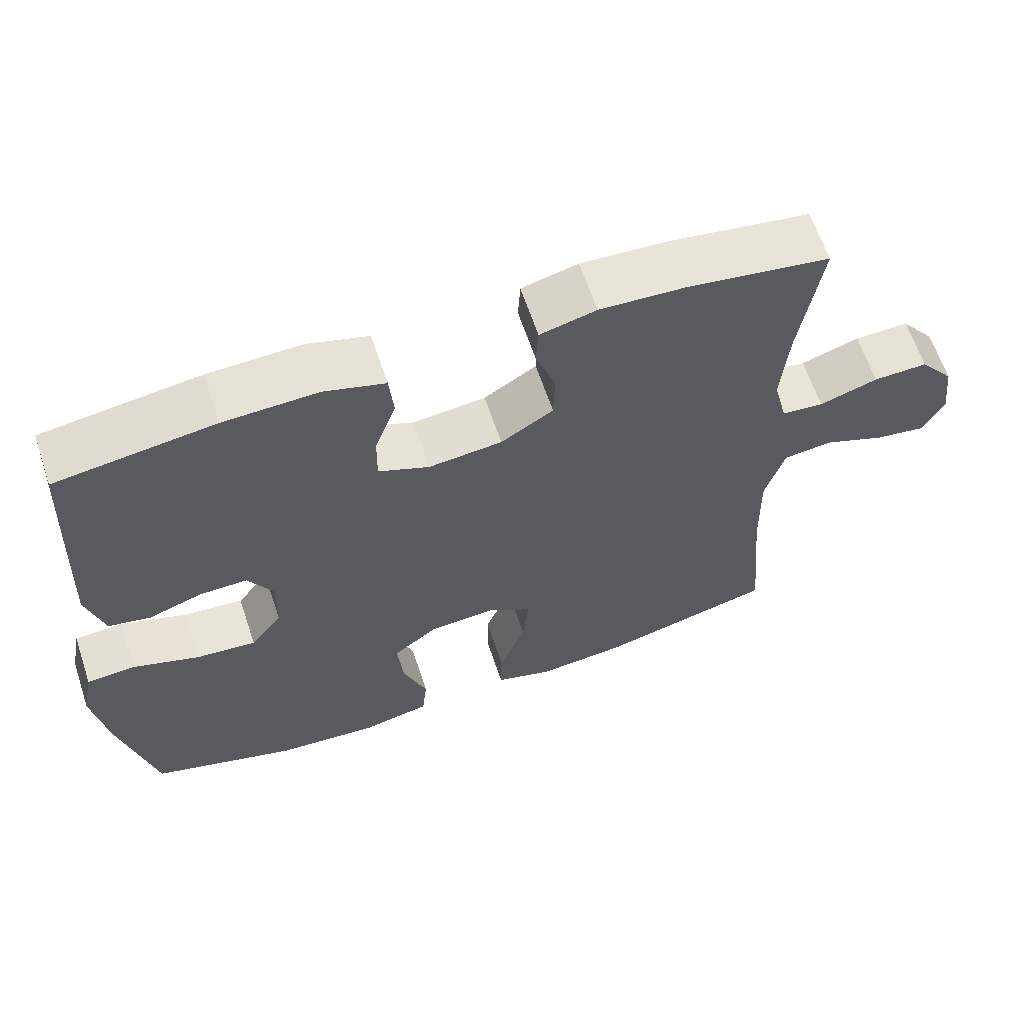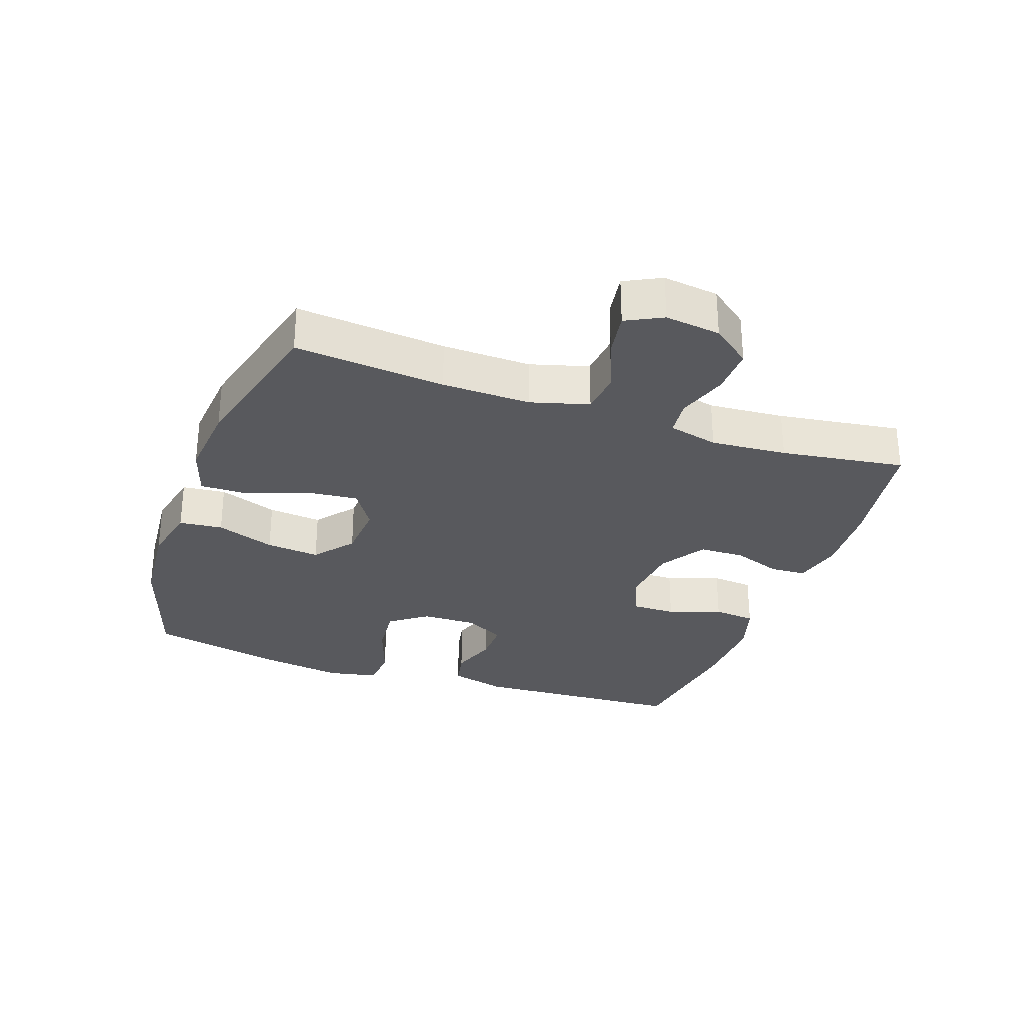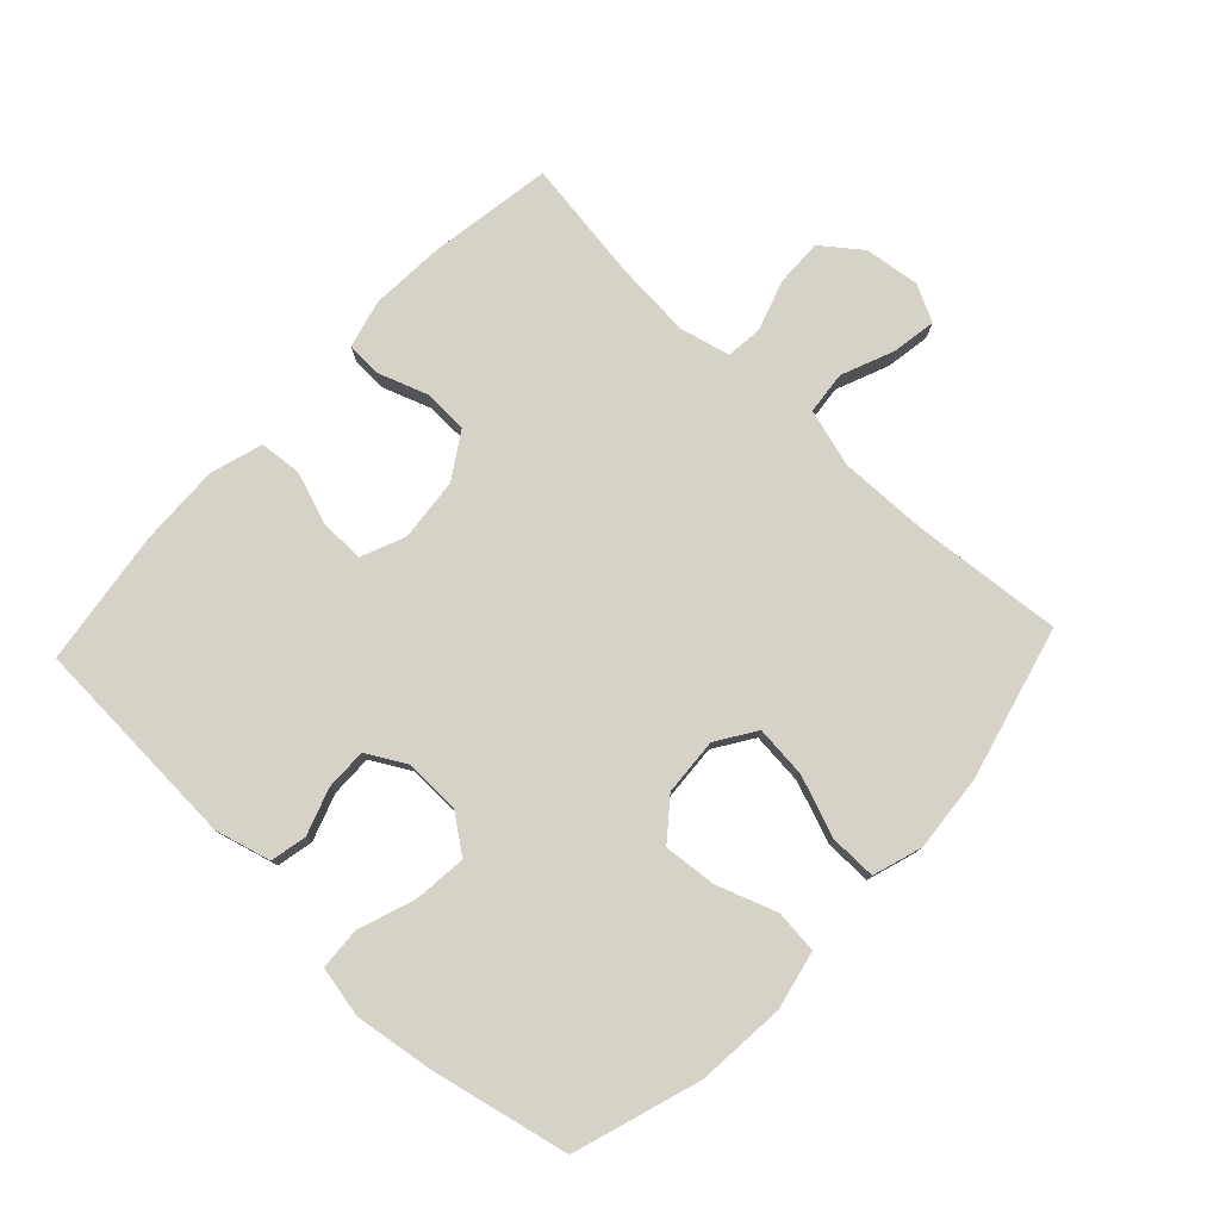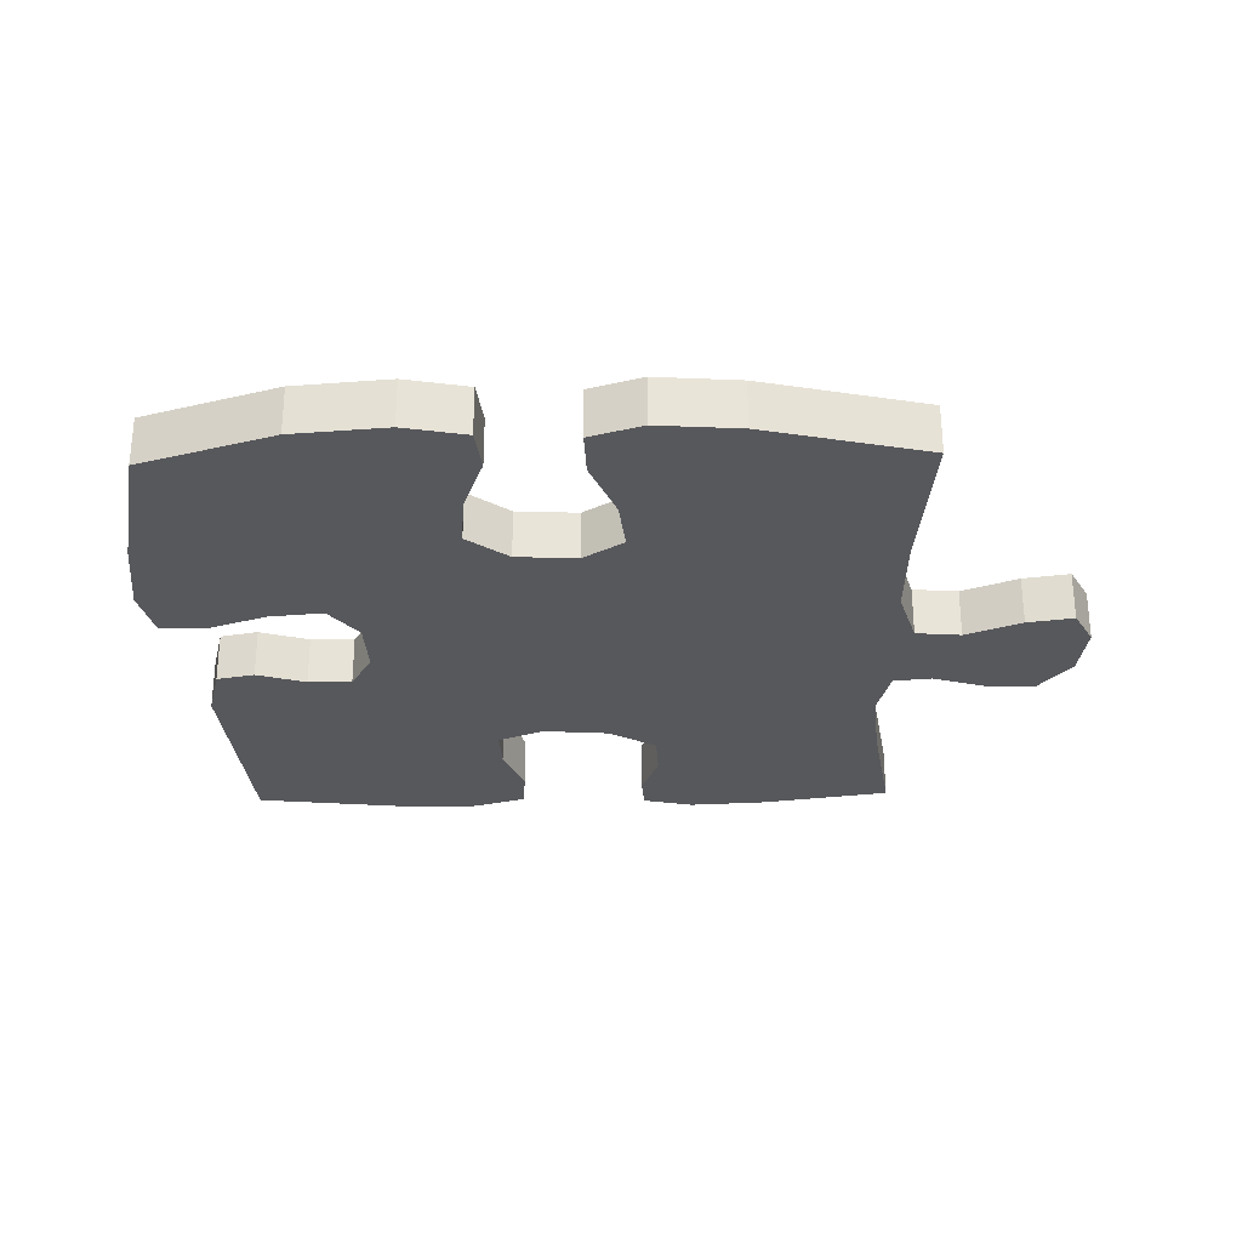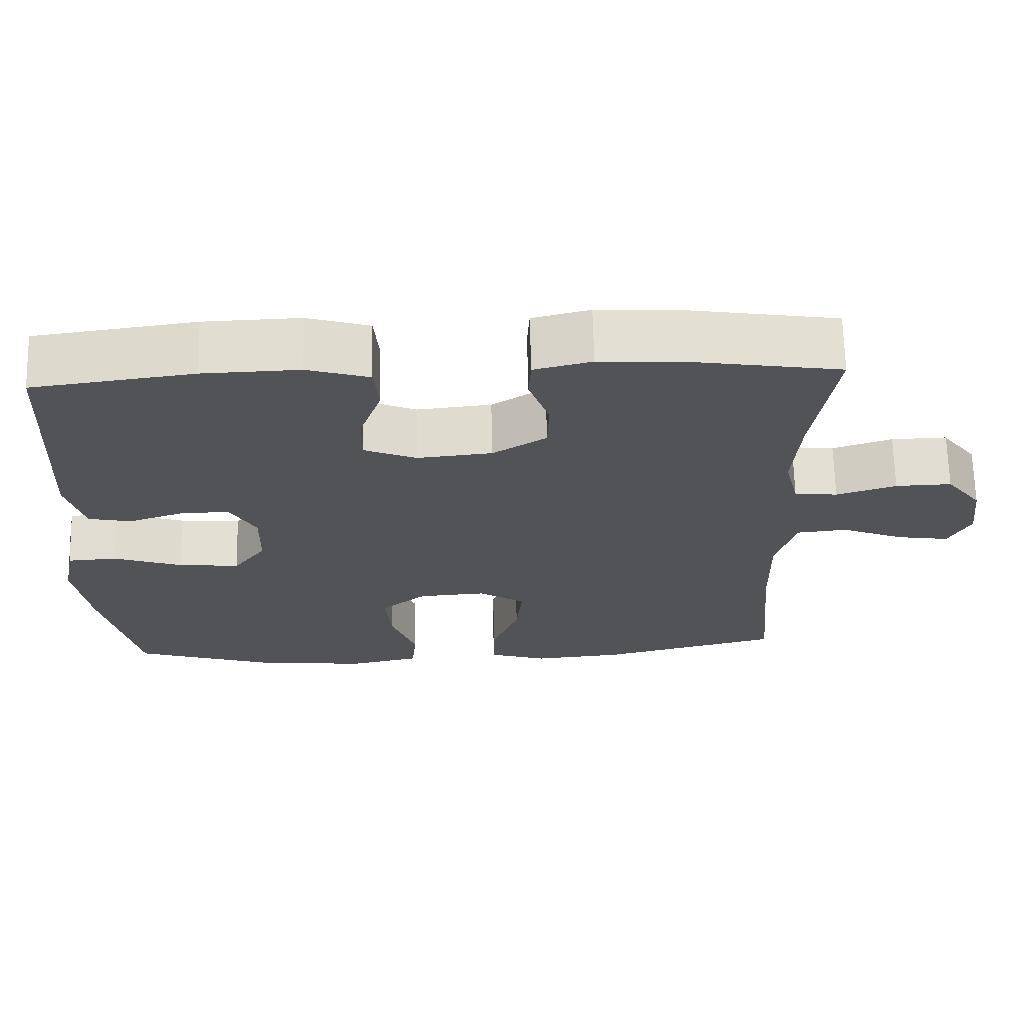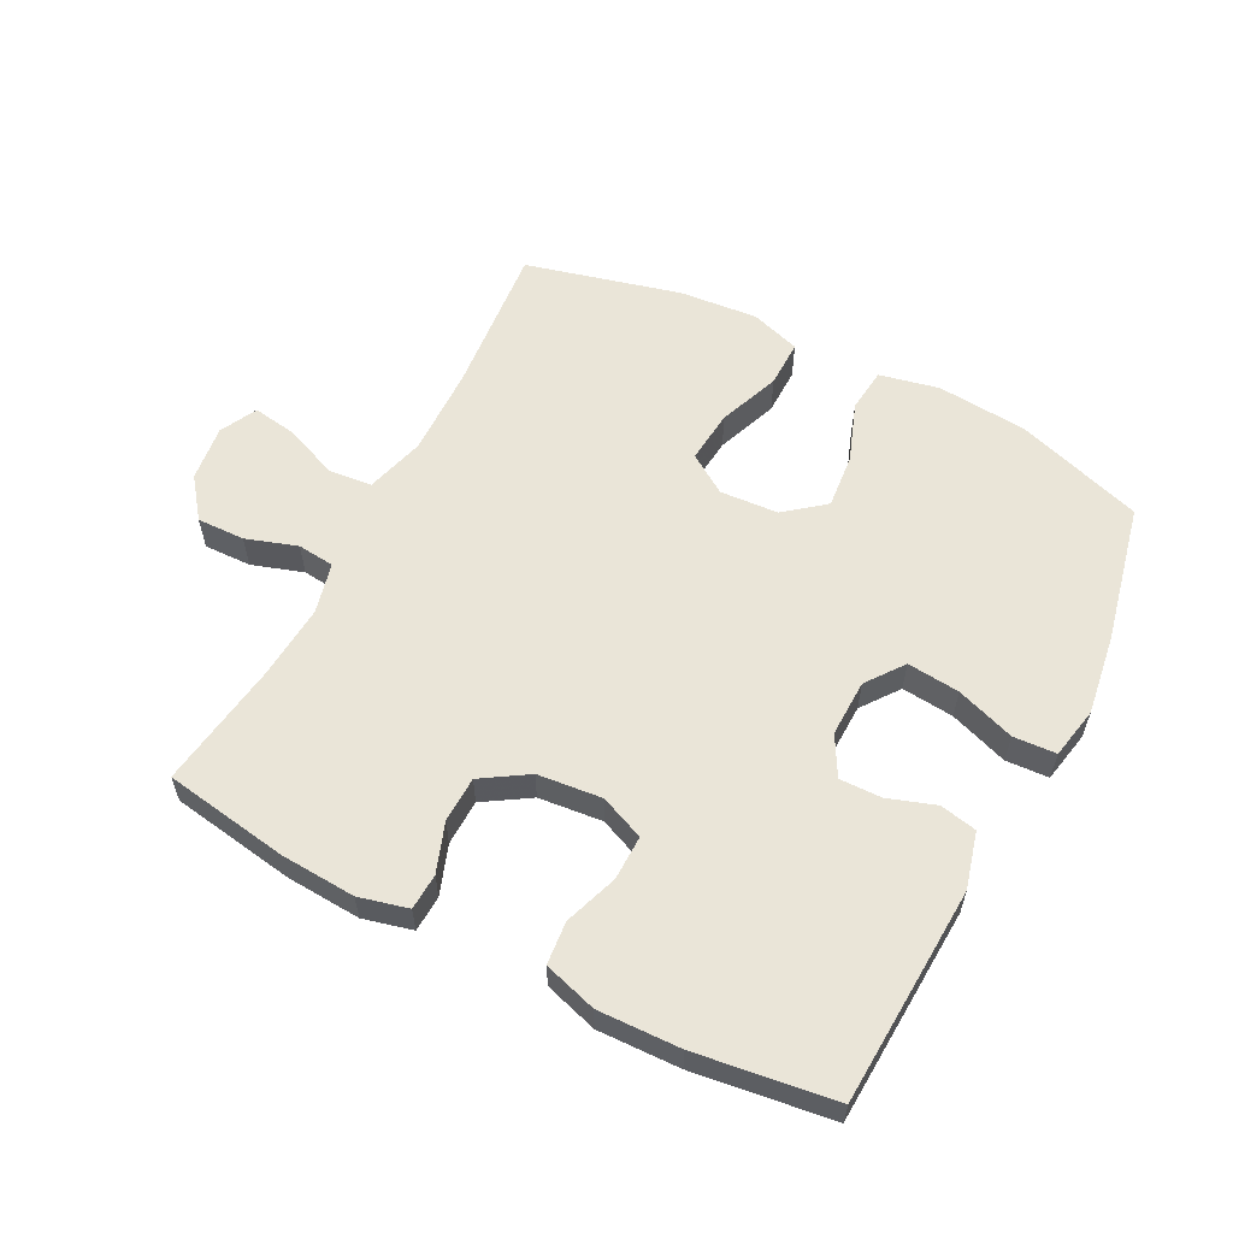
<metadata>
{"format":"obj","ext":"obj","renderer":"f3d","projection":"perspective","resolution":1024,"background":"white","views":[{"elev":63.6,"azim":161.5,"up":"+Z"},{"elev":-29.8,"azim":-109.4,"up":"+Y"},{"elev":78.3,"azim":133.2,"up":"+Y"},{"elev":-28.6,"azim":-178.4,"up":"+Y"},{"elev":67.7,"azim":178.6,"up":"+Z"},{"elev":58.7,"azim":27.3,"up":"+Y"}]}
</metadata>
<code>
v 0.5 0.07 0.5
v 0.518 0.07 0.163
v 0.495 0.07 0.076
v 0.438 0.07 0.064
v 0.365 0.07 0.089
v 0.3 0.07 0.09
v 0.266 0.07 0.029
v 0.268 0.07 -0.059
v 0.311 0.07 -0.117
v 0.392 0.07 -0.109
v 0.483 0.07 -0.077
v 0.549 0.07 -0.081
v 0.565 0.07 -0.161
v 0.547 0.07 -0.285
v 0.5 0.07 -0.5
v 0.302 0.07 -0.564
v 0.163 0.07 -0.576
v 0.071 0.07 -0.556
v 0.064 0.07 -0.488
v 0.097 0.07 -0.396
v 0.105 0.07 -0.312
v 0.044 0.07 -0.263
v -0.046 0.07 -0.257
v -0.107 0.07 -0.297
v -0.099 0.07 -0.379
v -0.063 0.07 -0.474
v -0.062 0.07 -0.547
v -0.14 0.07 -0.572
v -0.261 0.07 -0.561
v -0.5 0.07 -0.5
v -0.479 0.07 -0.265
v -0.476 0.07 -0.127
v -0.502 0.07 -0.036
v -0.569 0.07 -0.029
v -0.652 0.07 -0.063
v -0.721 0.07 -0.074
v -0.75 0.07 -0.017
v -0.739 0.07 0.07
v -0.692 0.07 0.131
v -0.618 0.07 0.129
v -0.539 0.07 0.103
v -0.482 0.07 0.109
v -0.463 0.07 0.187
v -0.472 0.07 0.306
v -0.5 0.07 0.5
v -0.307 0.07 0.531
v -0.191 0.07 0.538
v -0.115 0.07 0.519
v -0.112 0.07 0.463
v -0.139 0.07 0.387
v -0.137 0.07 0.316
v -0.066 0.07 0.271
v 0.033 0.07 0.261
v 0.102 0.07 0.29
v 0.101 0.07 0.359
v 0.072 0.07 0.442
v 0.078 0.07 0.508
v 0.16 0.07 0.533
v 0.287 0.07 0.529
v 0.5 0 0.5
v 0.518 0 0.163
v 0.495 0 0.076
v 0.438 0 0.064
v 0.365 0 0.089
v 0.3 0 0.09
v 0.266 0 0.029
v 0.268 0 -0.059
v 0.311 0 -0.117
v 0.392 0 -0.109
v 0.483 0 -0.077
v 0.549 0 -0.081
v 0.565 0 -0.161
v 0.547 0 -0.285
v 0.5 0 -0.5
v 0.302 0 -0.564
v 0.163 0 -0.576
v 0.071 0 -0.556
v 0.064 0 -0.488
v 0.097 0 -0.396
v 0.105 0 -0.312
v 0.044 0 -0.263
v -0.046 0 -0.257
v -0.107 0 -0.297
v -0.099 0 -0.379
v -0.063 0 -0.474
v -0.062 0 -0.547
v -0.14 0 -0.572
v -0.261 0 -0.561
v -0.5 0 -0.5
v -0.479 0 -0.265
v -0.476 0 -0.127
v -0.502 0 -0.036
v -0.569 0 -0.029
v -0.652 0 -0.063
v -0.721 0 -0.074
v -0.75 0 -0.017
v -0.739 0 0.07
v -0.692 0 0.131
v -0.618 0 0.129
v -0.539 0 0.103
v -0.482 0 0.109
v -0.463 0 0.187
v -0.472 0 0.306
v -0.5 0 0.5
v -0.307 0 0.531
v -0.191 0 0.538
v -0.115 0 0.519
v -0.112 0 0.463
v -0.139 0 0.387
v -0.137 0 0.316
v -0.066 0 0.271
v 0.033 0 0.261
v 0.102 0 0.29
v 0.101 0 0.359
v 0.072 0 0.442
v 0.078 0 0.508
v 0.16 0 0.533
v 0.287 0 0.529
f 3 4 5
f 2 3 5
f 1 2 5
f 59 1 5
f 58 59 5
f 57 58 5
f 56 57 5
f 55 56 5
f 54 55 5 6
f 53 54 6 7
f 52 53 7 8
f 51 52 8 9
f 48 49 50
f 47 48 50
f 46 47 50
f 45 46 50
f 44 45 50
f 43 44 50 51
f 42 43 51 9
f 39 40 41
f 38 39 41
f 37 38 41
f 36 37 41
f 35 36 41
f 34 35 41
f 41 42 9
f 34 41 9
f 33 34 9
f 29 30 31
f 28 29 31
f 27 28 31
f 26 27 31
f 25 26 31
f 24 25 31 32
f 23 24 32 33
f 18 19 20
f 17 18 20
f 16 17 20
f 15 16 20
f 14 15 20
f 13 14 20
f 12 13 20
f 11 12 20
f 10 11 20
f 9 10 20 21
f 22 23 33 9
f 9 21 22
f 64 63 62
f 64 62 61
f 64 61 60
f 64 60 118
f 64 118 117
f 64 117 116
f 64 116 115
f 64 115 114
f 65 64 114 113
f 66 65 113 112
f 67 66 112 111
f 68 67 111 110
f 109 108 107
f 109 107 106
f 109 106 105
f 109 105 104
f 109 104 103
f 110 109 103 102
f 68 110 102 101
f 100 99 98
f 100 98 97
f 100 97 96
f 100 96 95
f 100 95 94
f 100 94 93
f 68 101 100
f 68 100 93
f 68 93 92
f 90 89 88
f 90 88 87
f 90 87 86
f 90 86 85
f 90 85 84
f 91 90 84 83
f 92 91 83 82
f 79 78 77
f 79 77 76
f 79 76 75
f 79 75 74
f 79 74 73
f 79 73 72
f 79 72 71
f 79 71 70
f 79 70 69
f 80 79 69 68
f 68 92 82 81
f 81 80 68
f 1 60 61 2
f 2 61 62 3
f 3 62 63 4
f 4 63 64 5
f 5 64 65 6
f 6 65 66 7
f 7 66 67 8
f 8 67 68 9
f 9 68 69 10
f 10 69 70 11
f 11 70 71 12
f 12 71 72 13
f 13 72 73 14
f 14 73 74 15
f 15 74 75 16
f 16 75 76 17
f 17 76 77 18
f 18 77 78 19
f 19 78 79 20
f 20 79 80 21
f 21 80 81 22
f 22 81 82 23
f 23 82 83 24
f 24 83 84 25
f 25 84 85 26
f 26 85 86 27
f 27 86 87 28
f 28 87 88 29
f 29 88 89 30
f 30 89 90 31
f 31 90 91 32
f 32 91 92 33
f 33 92 93 34
f 34 93 94 35
f 35 94 95 36
f 36 95 96 37
f 37 96 97 38
f 38 97 98 39
f 39 98 99 40
f 40 99 100 41
f 41 100 101 42
f 42 101 102 43
f 43 102 103 44
f 44 103 104 45
f 45 104 105 46
f 46 105 106 47
f 47 106 107 48
f 48 107 108 49
f 49 108 109 50
f 50 109 110 51
f 51 110 111 52
f 52 111 112 53
f 53 112 113 54
f 54 113 114 55
f 55 114 115 56
f 56 115 116 57
f 57 116 117 58
f 58 117 118 59
f 59 118 60 1

</code>
